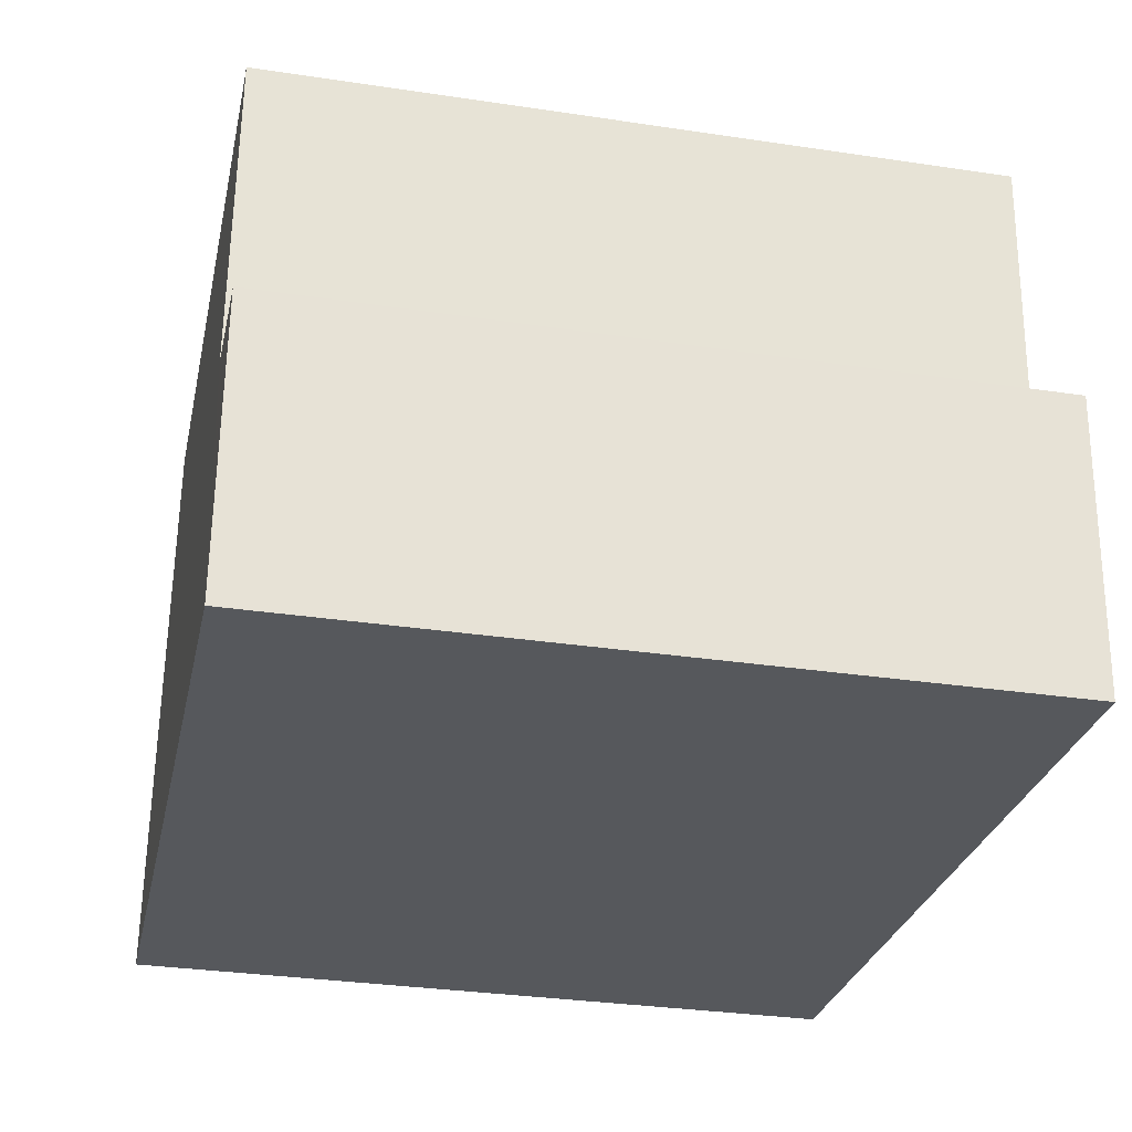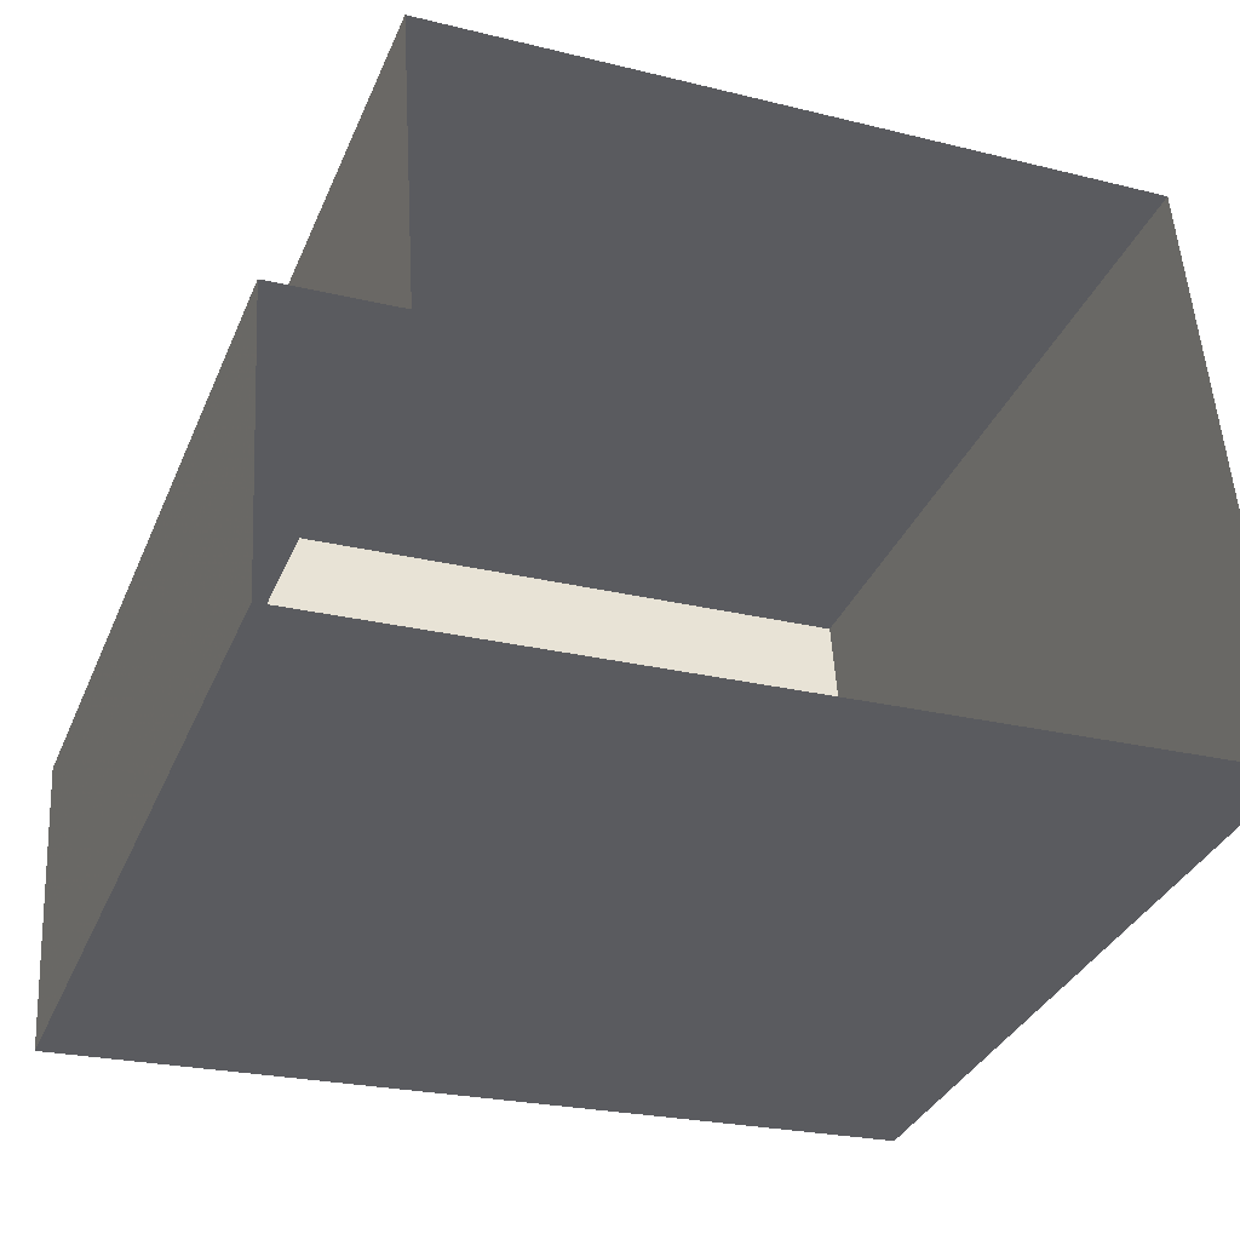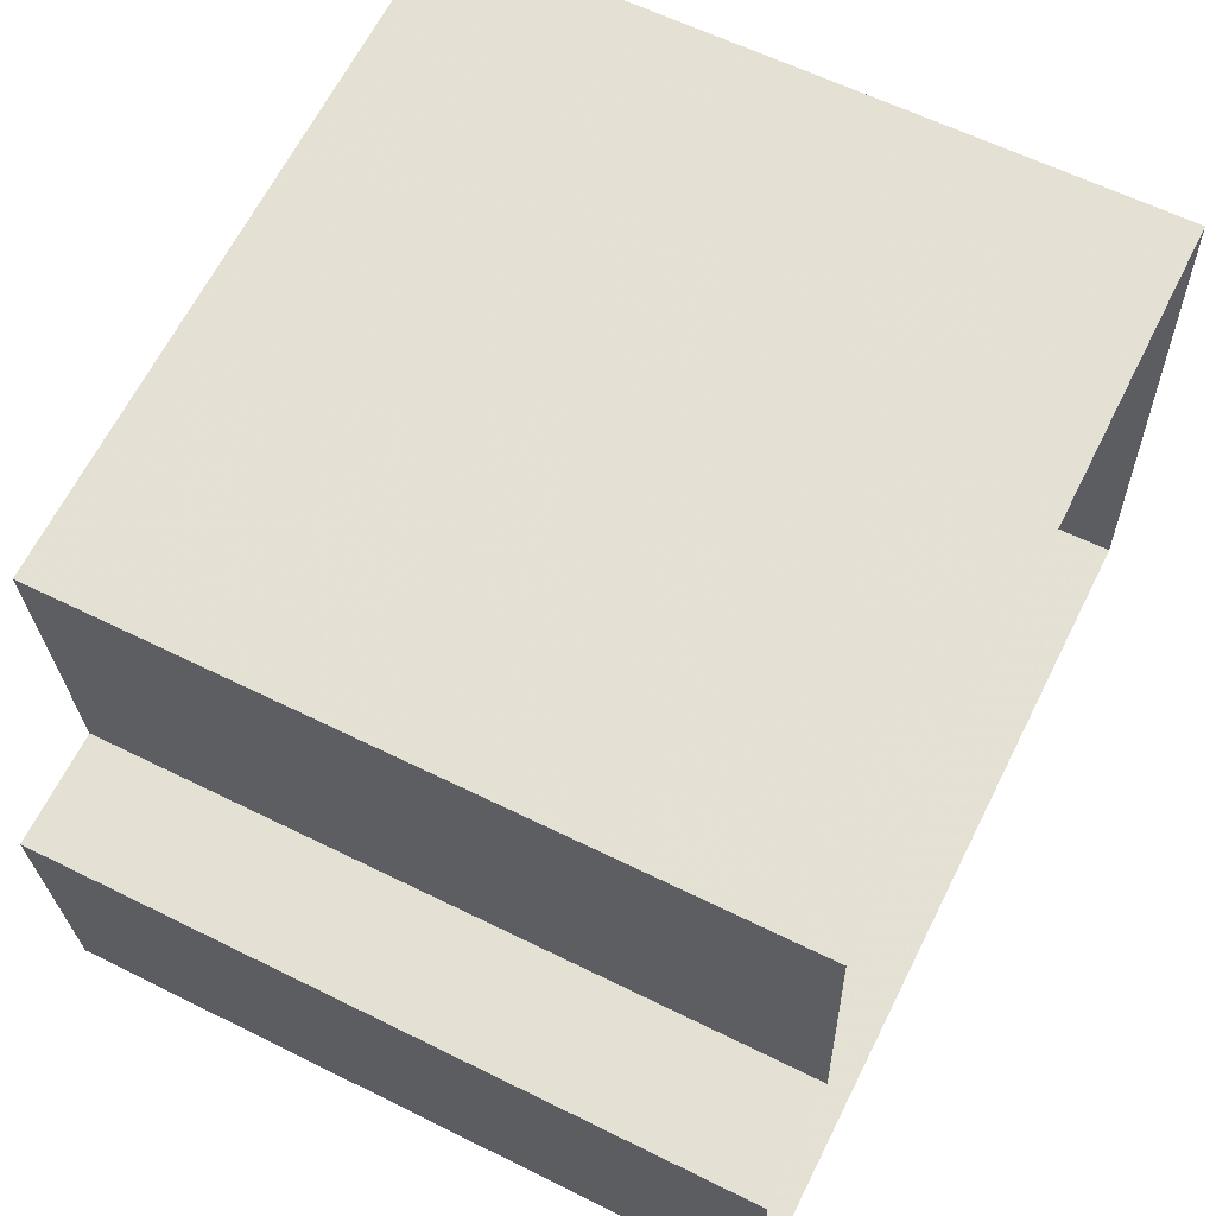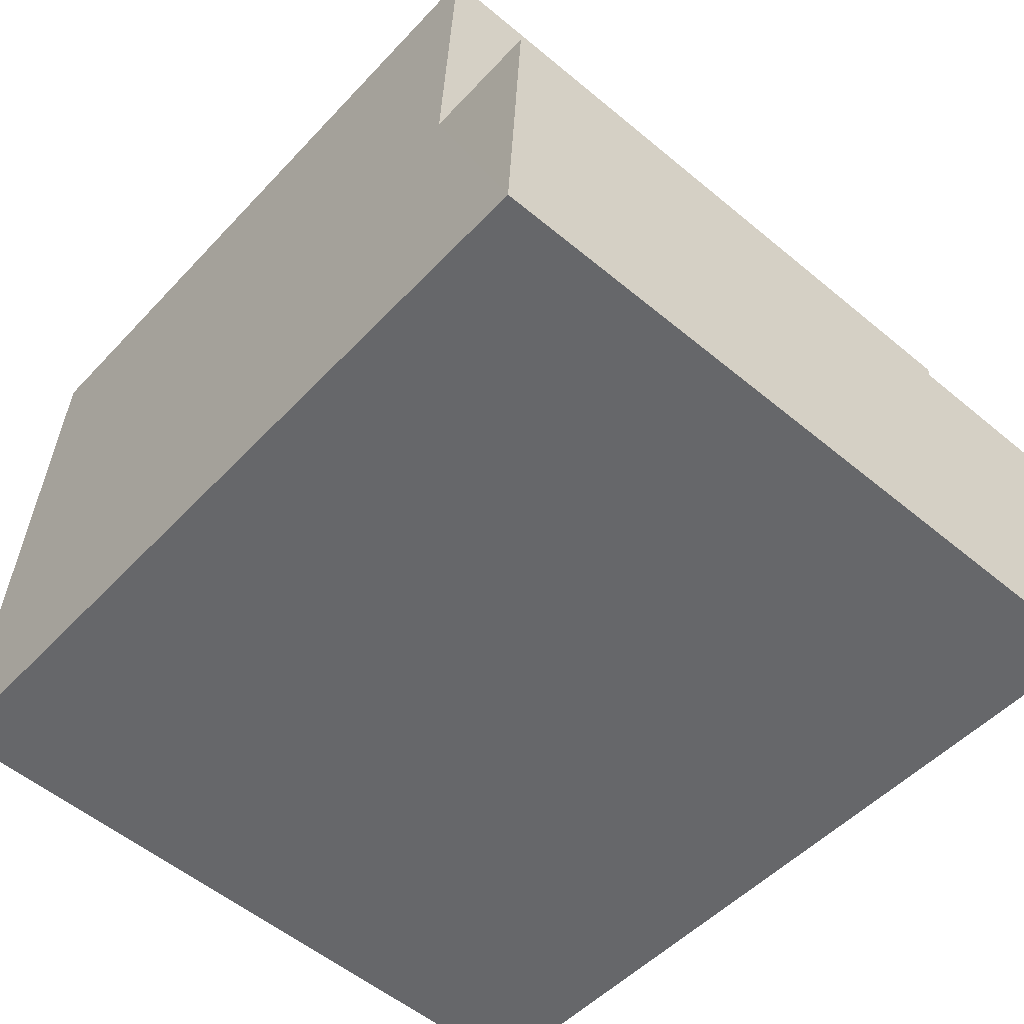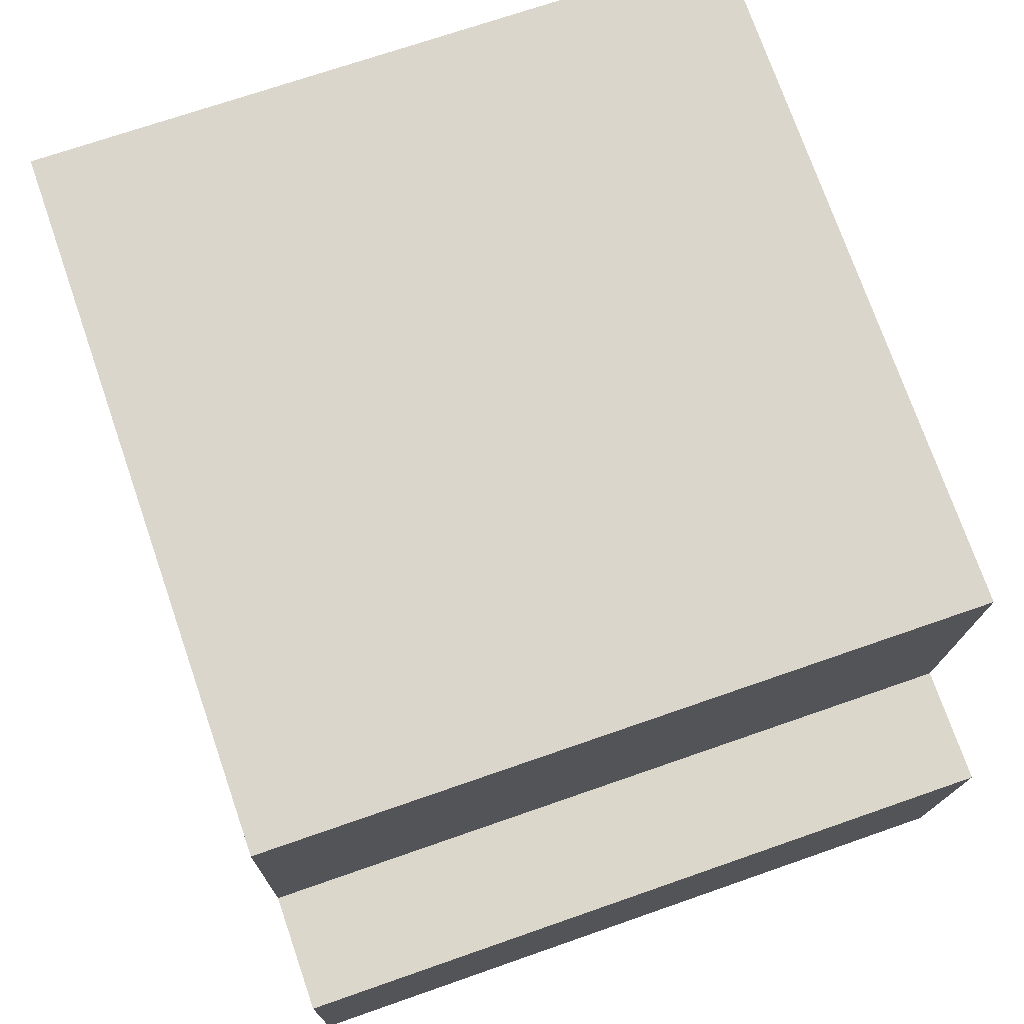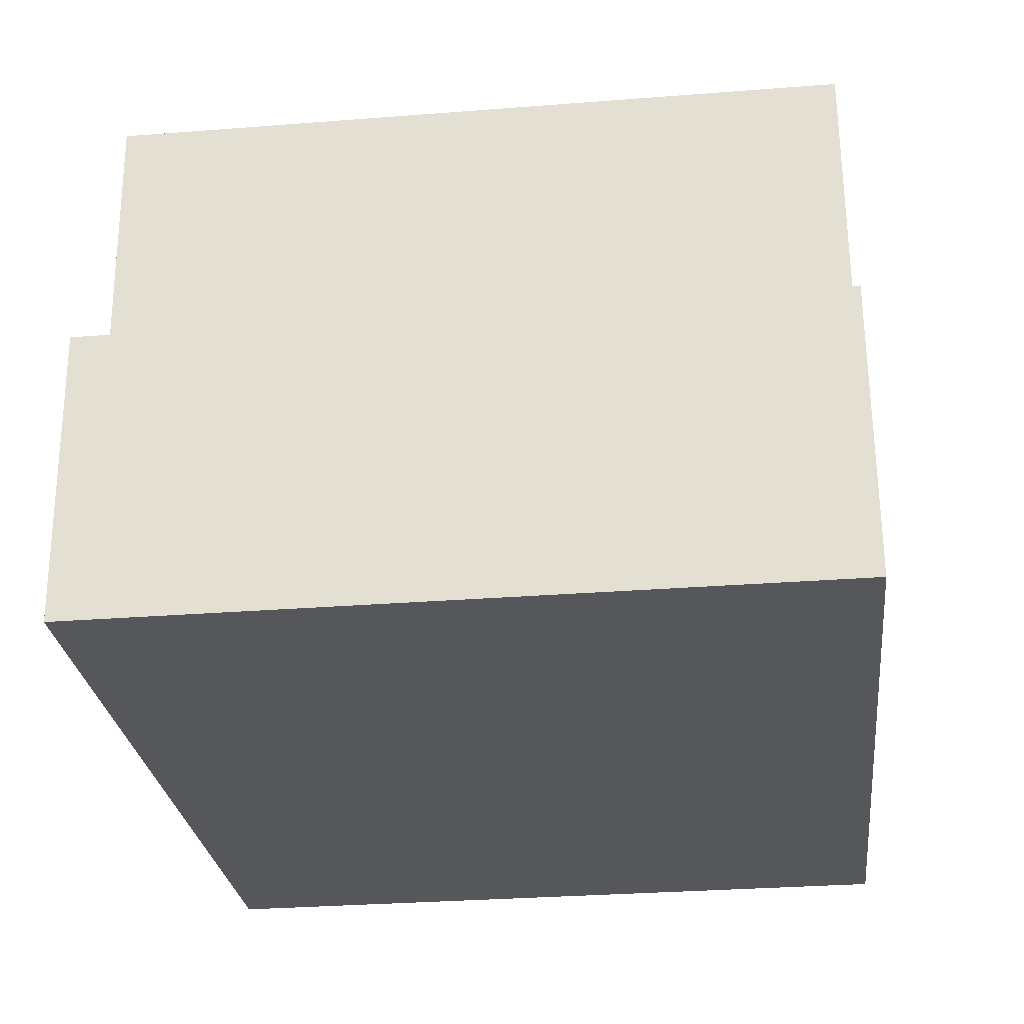
<metadata>
{"format":"obj","ext":"obj","renderer":"f3d","projection":"perspective","resolution":1024,"background":"white","views":[{"elev":-31.5,"azim":78.1,"up":"+Y"},{"elev":-35.2,"azim":158.8,"up":"+Y"},{"elev":61.1,"azim":116.8,"up":"+Y"},{"elev":-55.2,"azim":48.8,"up":"+Y"},{"elev":70.5,"azim":70.7,"up":"+Y"},{"elev":-30.6,"azim":96.5,"up":"+Y"}]}
</metadata>
<code>
v -3.719e+05 -1.048e+05 28.39
v -3.719e+05 -1.048e+05 28.39
v -3.719e+05 -1.048e+05 28.39
v -3.719e+05 -1.048e+05 28.39
v -3.719e+05 -1.048e+05 28.39
v -3.719e+05 -1.048e+05 28.39
v -3.719e+05 -1.048e+05 40.47
v -3.719e+05 -1.048e+05 40.47
v -3.719e+05 -1.048e+05 40.47
v -3.719e+05 -1.048e+05 40.47
v -3.719e+05 -1.048e+05 40.47
v -3.719e+05 -1.048e+05 40.47
f 1 2 3
f 3 2 4
f 4 2 5
f 2 6 5
f 7 8 9
f 10 9 11
f 11 9 12
f 9 8 12
f 10 6 2
f 9 10 2
f 7 2 1
f 7 9 2
f 11 5 6
f 10 11 6
f 8 3 4
f 12 8 4
f 12 4 5
f 11 12 5
f 8 1 3
f 8 7 1

</code>
